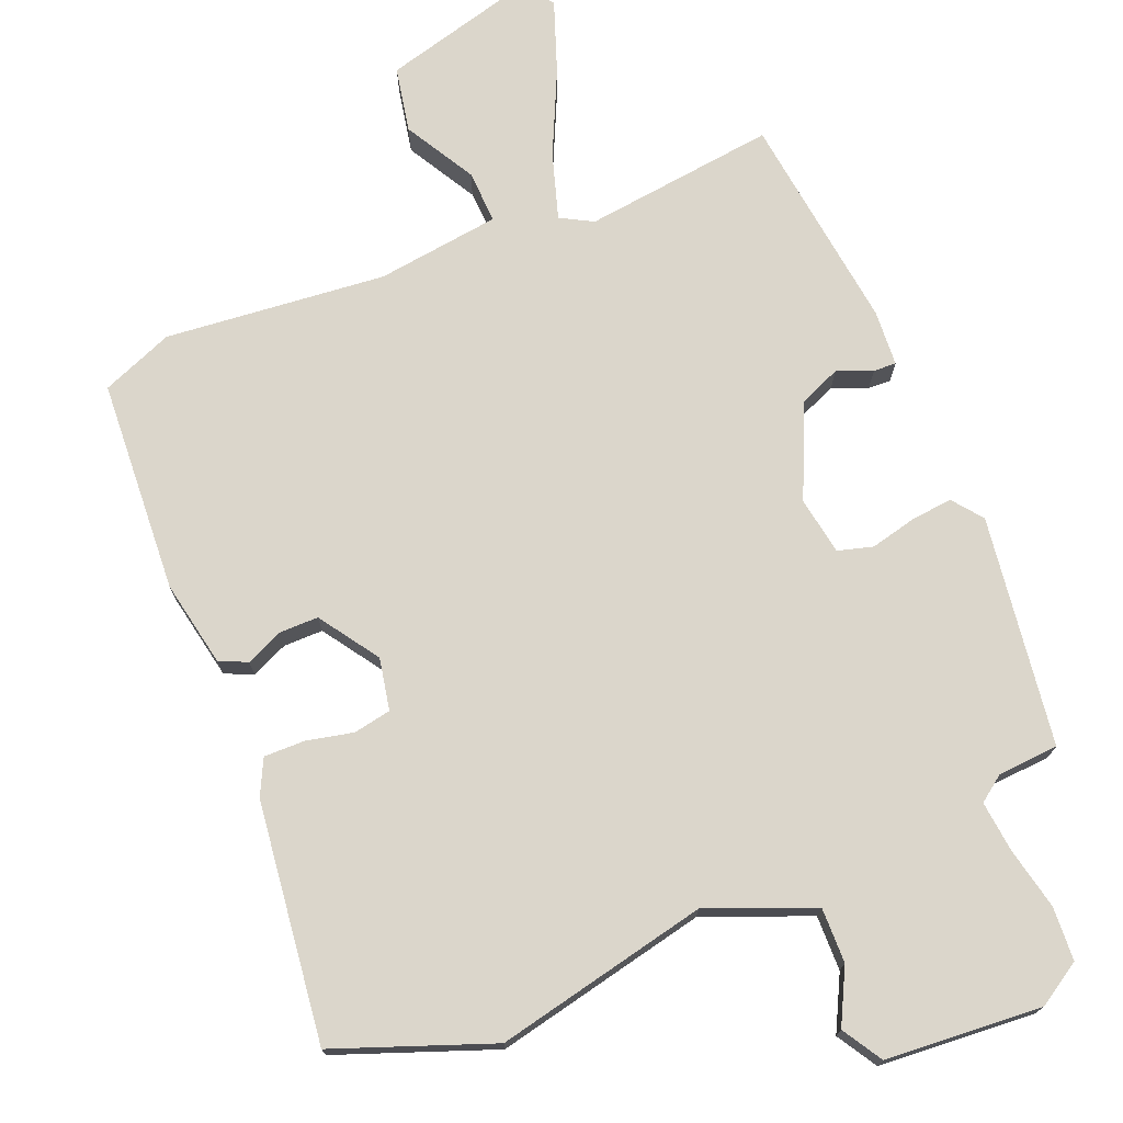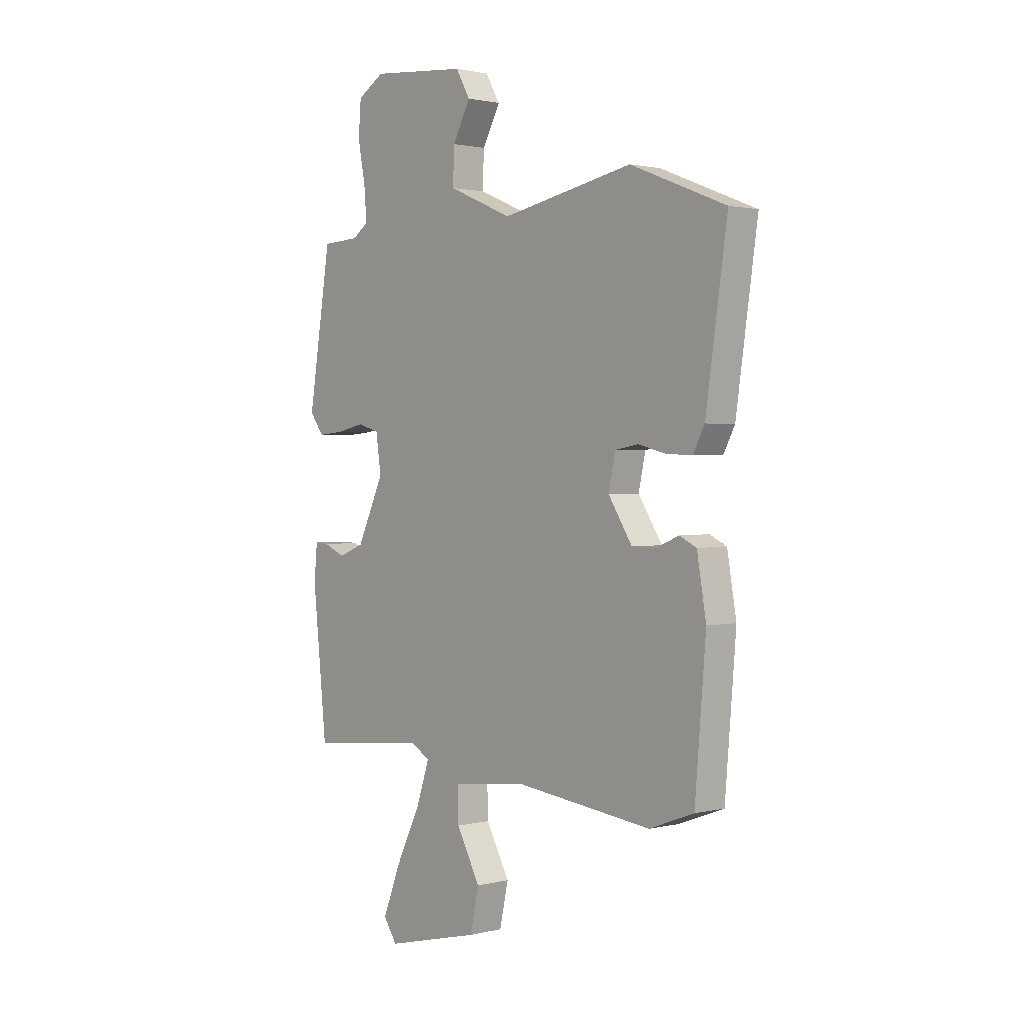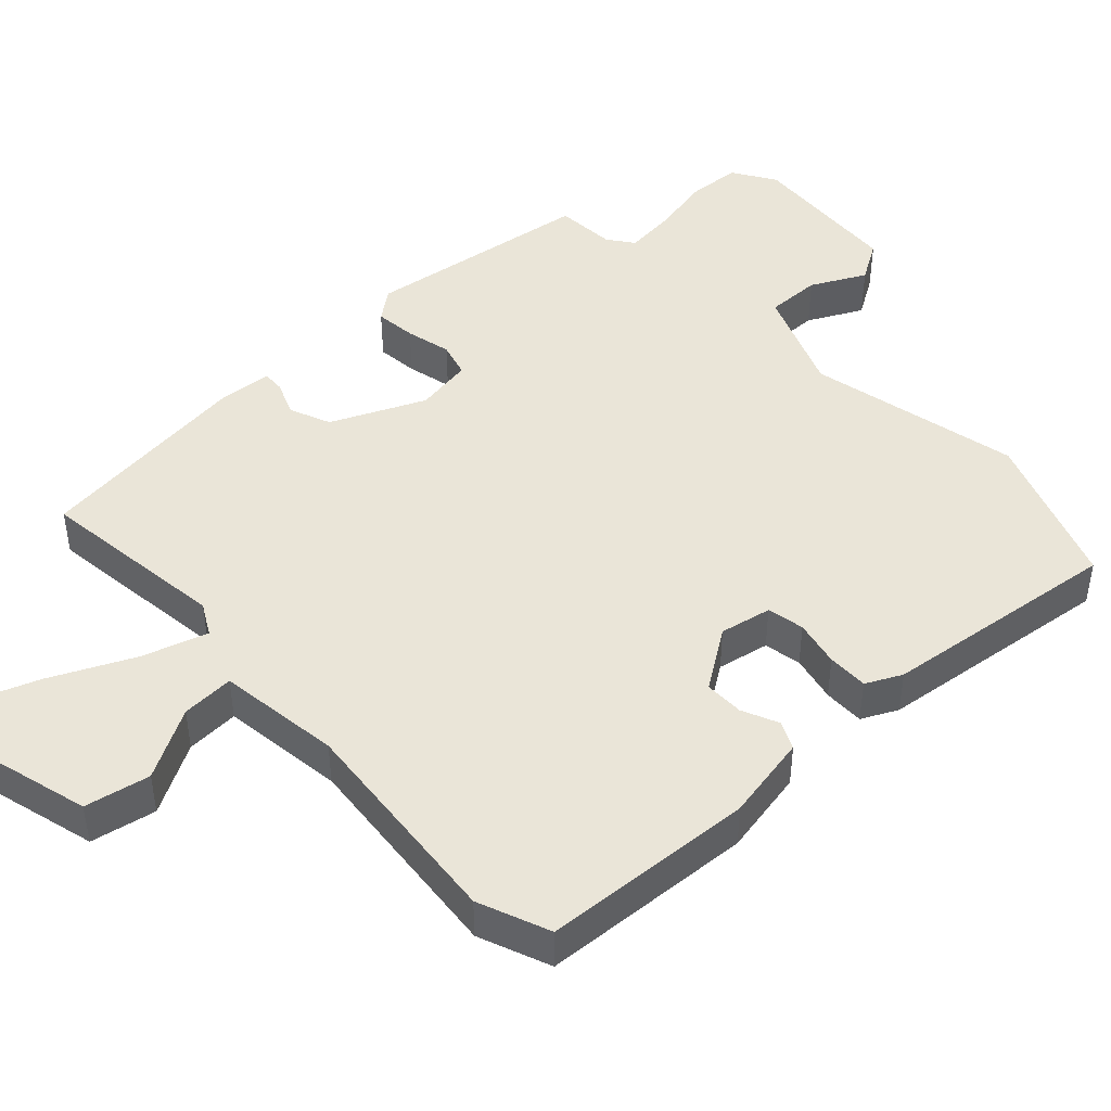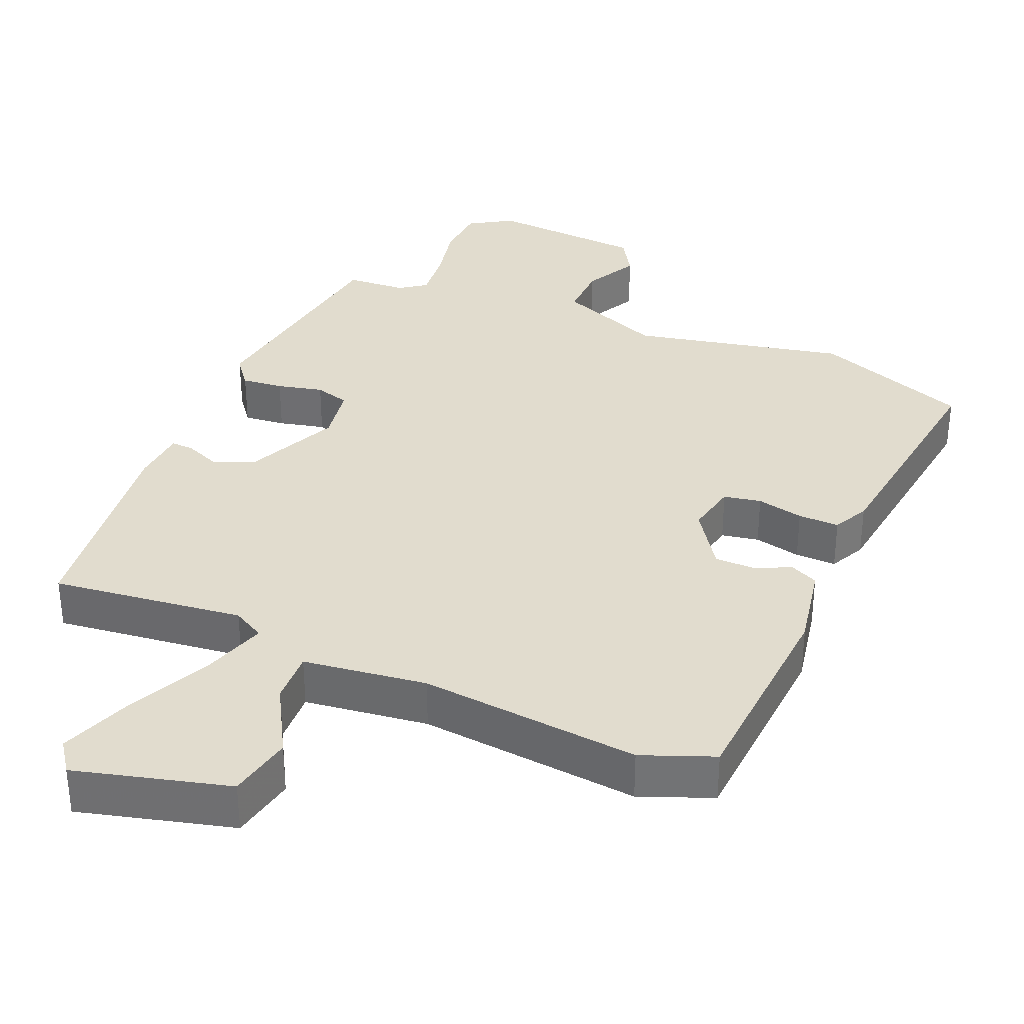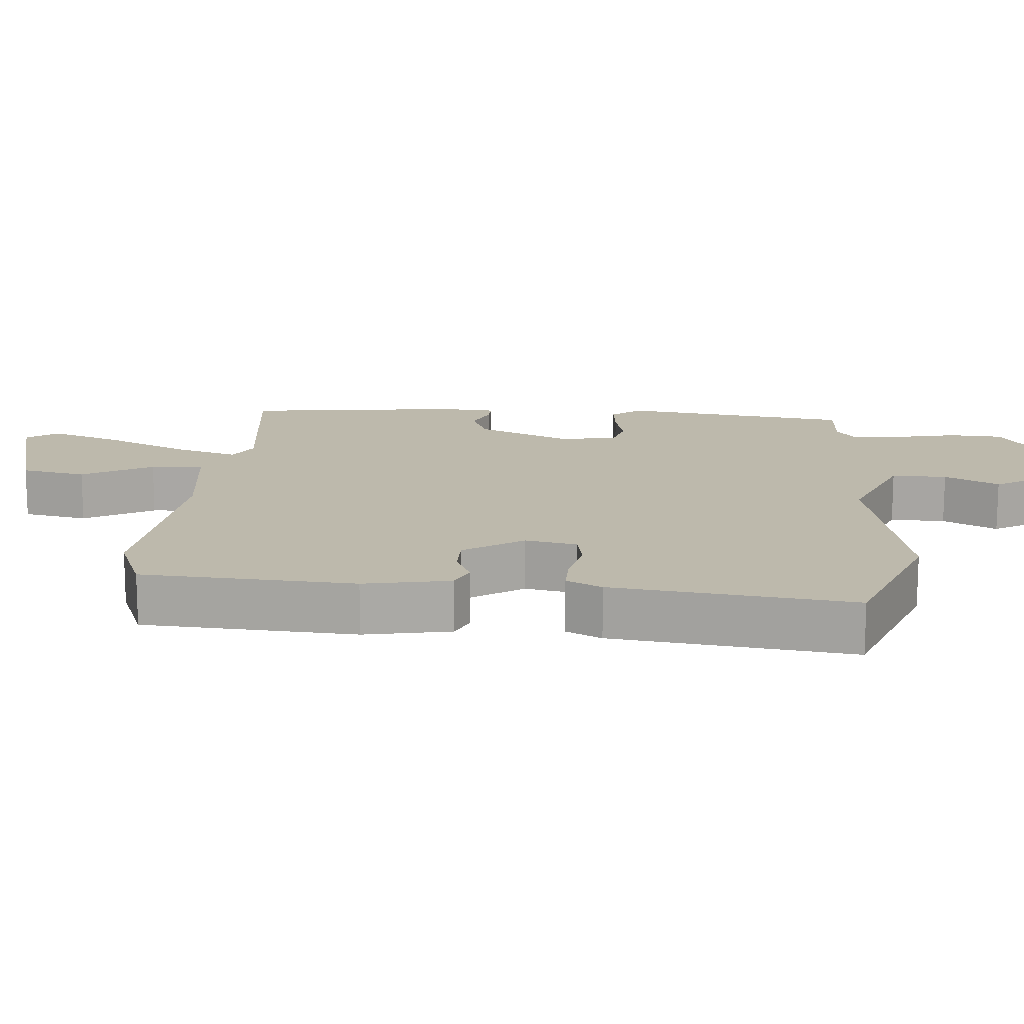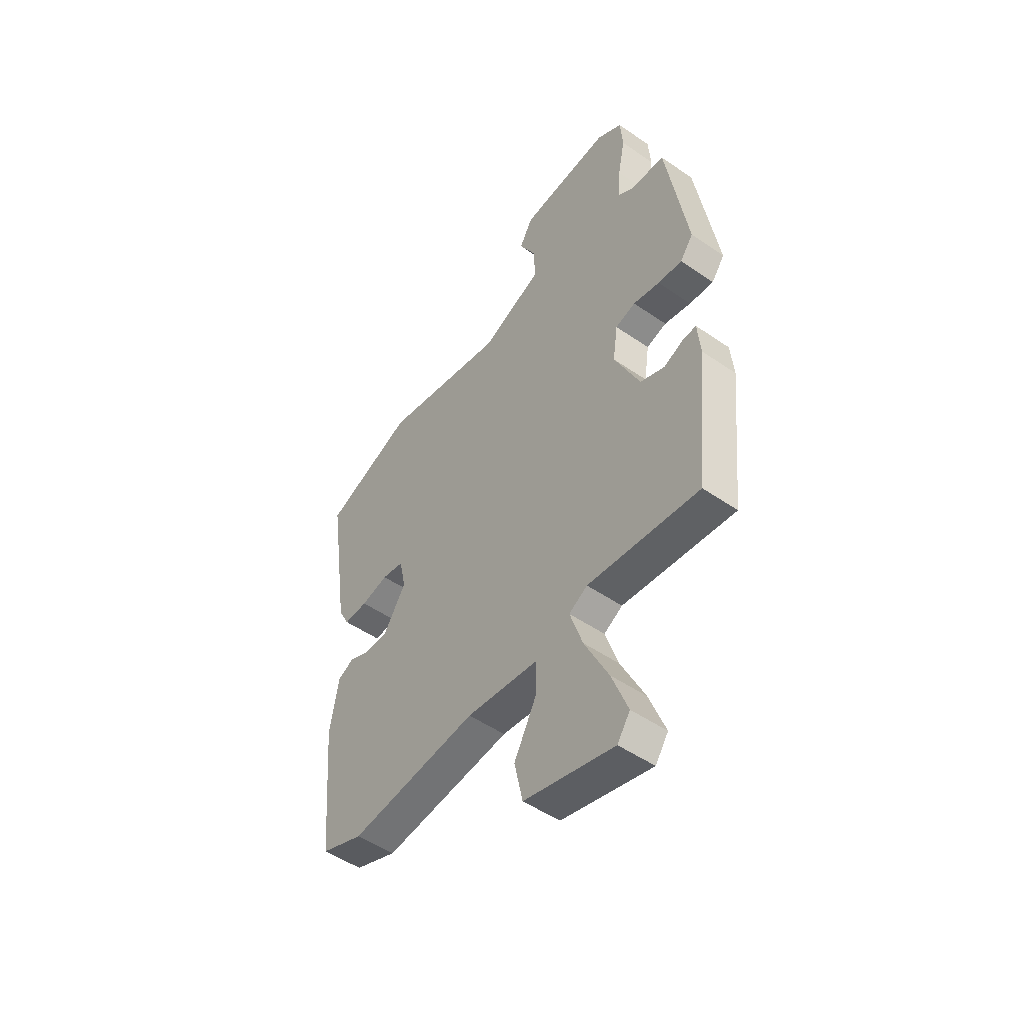
<metadata>
{"format":"obj","ext":"obj","renderer":"f3d","projection":"perspective","resolution":1024,"background":"white","views":[{"elev":73.6,"azim":-23.5,"up":"+Y"},{"elev":1.4,"azim":-131.3,"up":"+Z"},{"elev":45.3,"azim":-134.3,"up":"+Y"},{"elev":34.1,"azim":-158.0,"up":"+Y"},{"elev":15.0,"azim":-86.5,"up":"+Y"},{"elev":-50.1,"azim":52.8,"up":"+Z"}]}
</metadata>
<code>
v -0.416 0.07 -0.531
v -0.518 0.07 -0.493
v -0.543 0.07 -0.192
v -0.522 0.07 -0.07
v -0.483 0.07 -0.051
v -0.431 0.07 -0.073
v -0.375 0.07 -0.072
v -0.32 0.07 0.013
v -0.336 0.07 0.086
v -0.389 0.07 0.095
v -0.455 0.07 0.079
v -0.513 0.07 0.077
v -0.539 0.07 0.127
v -0.588 0.07 0.465
v -0.369 0.07 0.552
v -0.066 0.07 0.493
v 0.082 0.07 0.556
v 0.079 0.07 0.634
v 0.038 0.07 0.71
v 0.071 0.07 0.767
v 0.292 0.07 0.788
v 0.354 0.07 0.751
v 0.36 0.07 0.675
v 0.343 0.07 0.587
v 0.337 0.07 0.515
v 0.374 0.07 0.489
v 0.46 0.07 0.485
v 0.512 0.07 0.161
v 0.48 0.07 0.118
v 0.421 0.07 0.123
v 0.356 0.07 0.137
v 0.307 0.07 0.122
v 0.295 0.07 0.04
v 0.357 0.07 -0.091
v 0.416 0.07 -0.114
v 0.465 0.07 -0.093
v 0.497 0.07 -0.091
v 0.504 0.07 -0.169
v 0.472 0.07 -0.479
v 0.2 0.07 -0.452
v 0.155 0.07 -0.478
v 0.186 0.07 -0.57
v 0.244 0.07 -0.687
v 0.283 0.07 -0.788
v 0.252 0.07 -0.833
v 0.034 0.07 -0.78
v 0.014 0.07 -0.688
v 0.068 0.07 -0.588
v 0.07 0.07 -0.513
v -0.105 0.07 -0.494
v -0.416 0 -0.531
v -0.518 0 -0.493
v -0.543 0 -0.192
v -0.522 0 -0.07
v -0.483 0 -0.051
v -0.431 0 -0.073
v -0.375 0 -0.072
v -0.32 0 0.013
v -0.336 0 0.086
v -0.389 0 0.095
v -0.455 0 0.079
v -0.513 0 0.077
v -0.539 0 0.127
v -0.588 0 0.465
v -0.369 0 0.552
v -0.066 0 0.493
v 0.082 0 0.556
v 0.079 0 0.634
v 0.038 0 0.71
v 0.071 0 0.767
v 0.292 0 0.788
v 0.354 0 0.751
v 0.36 0 0.675
v 0.343 0 0.587
v 0.337 0 0.515
v 0.374 0 0.489
v 0.46 0 0.485
v 0.512 0 0.161
v 0.48 0 0.118
v 0.421 0 0.123
v 0.356 0 0.137
v 0.307 0 0.122
v 0.295 0 0.04
v 0.357 0 -0.091
v 0.416 0 -0.114
v 0.465 0 -0.093
v 0.497 0 -0.091
v 0.504 0 -0.169
v 0.472 0 -0.479
v 0.2 0 -0.452
v 0.155 0 -0.478
v 0.186 0 -0.57
v 0.244 0 -0.687
v 0.283 0 -0.788
v 0.252 0 -0.833
v 0.034 0 -0.78
v 0.014 0 -0.688
v 0.068 0 -0.588
v 0.07 0 -0.513
v -0.105 0 -0.494
f 46 47 48
f 45 46 48
f 44 45 48
f 43 44 48
f 42 43 48
f 41 42 48 49
f 40 41 49 50
f 38 39 40
f 37 38 40
f 36 37 40
f 35 36 40
f 1 2 3
f 50 1 3
f 40 50 3
f 35 40 3
f 34 35 3
f 29 30 31
f 28 29 31
f 27 28 31
f 26 27 31
f 25 26 31 32
f 22 23 24
f 21 22 24
f 20 21 24
f 19 20 24
f 18 19 24
f 17 18 24 25
f 25 32 33
f 17 25 33
f 16 17 33
f 14 15 16
f 13 14 16
f 12 13 16
f 11 12 16
f 10 11 16
f 3 4 5 6
f 3 6 7
f 34 3 7
f 33 34 7 8
f 9 10 16 33
f 8 9 33
f 98 97 96
f 98 96 95
f 98 95 94
f 98 94 93
f 98 93 92
f 99 98 92 91
f 100 99 91 90
f 90 89 88
f 90 88 87
f 90 87 86
f 90 86 85
f 53 52 51
f 53 51 100
f 53 100 90
f 53 90 85
f 53 85 84
f 81 80 79
f 81 79 78
f 81 78 77
f 81 77 76
f 82 81 76 75
f 74 73 72
f 74 72 71
f 74 71 70
f 74 70 69
f 74 69 68
f 75 74 68 67
f 83 82 75
f 83 75 67
f 83 67 66
f 66 65 64
f 66 64 63
f 66 63 62
f 66 62 61
f 66 61 60
f 56 55 54 53
f 57 56 53
f 57 53 84
f 58 57 84 83
f 83 66 60 59
f 83 59 58
f 1 51 52 2
f 2 52 53 3
f 3 53 54 4
f 4 54 55 5
f 5 55 56 6
f 6 56 57 7
f 7 57 58 8
f 8 58 59 9
f 9 59 60 10
f 10 60 61 11
f 11 61 62 12
f 12 62 63 13
f 13 63 64 14
f 14 64 65 15
f 15 65 66 16
f 16 66 67 17
f 17 67 68 18
f 18 68 69 19
f 19 69 70 20
f 20 70 71 21
f 21 71 72 22
f 22 72 73 23
f 23 73 74 24
f 24 74 75 25
f 25 75 76 26
f 26 76 77 27
f 27 77 78 28
f 28 78 79 29
f 29 79 80 30
f 30 80 81 31
f 31 81 82 32
f 32 82 83 33
f 33 83 84 34
f 34 84 85 35
f 35 85 86 36
f 36 86 87 37
f 37 87 88 38
f 38 88 89 39
f 39 89 90 40
f 40 90 91 41
f 41 91 92 42
f 42 92 93 43
f 43 93 94 44
f 44 94 95 45
f 45 95 96 46
f 46 96 97 47
f 47 97 98 48
f 48 98 99 49
f 49 99 100 50
f 50 100 51 1

</code>
